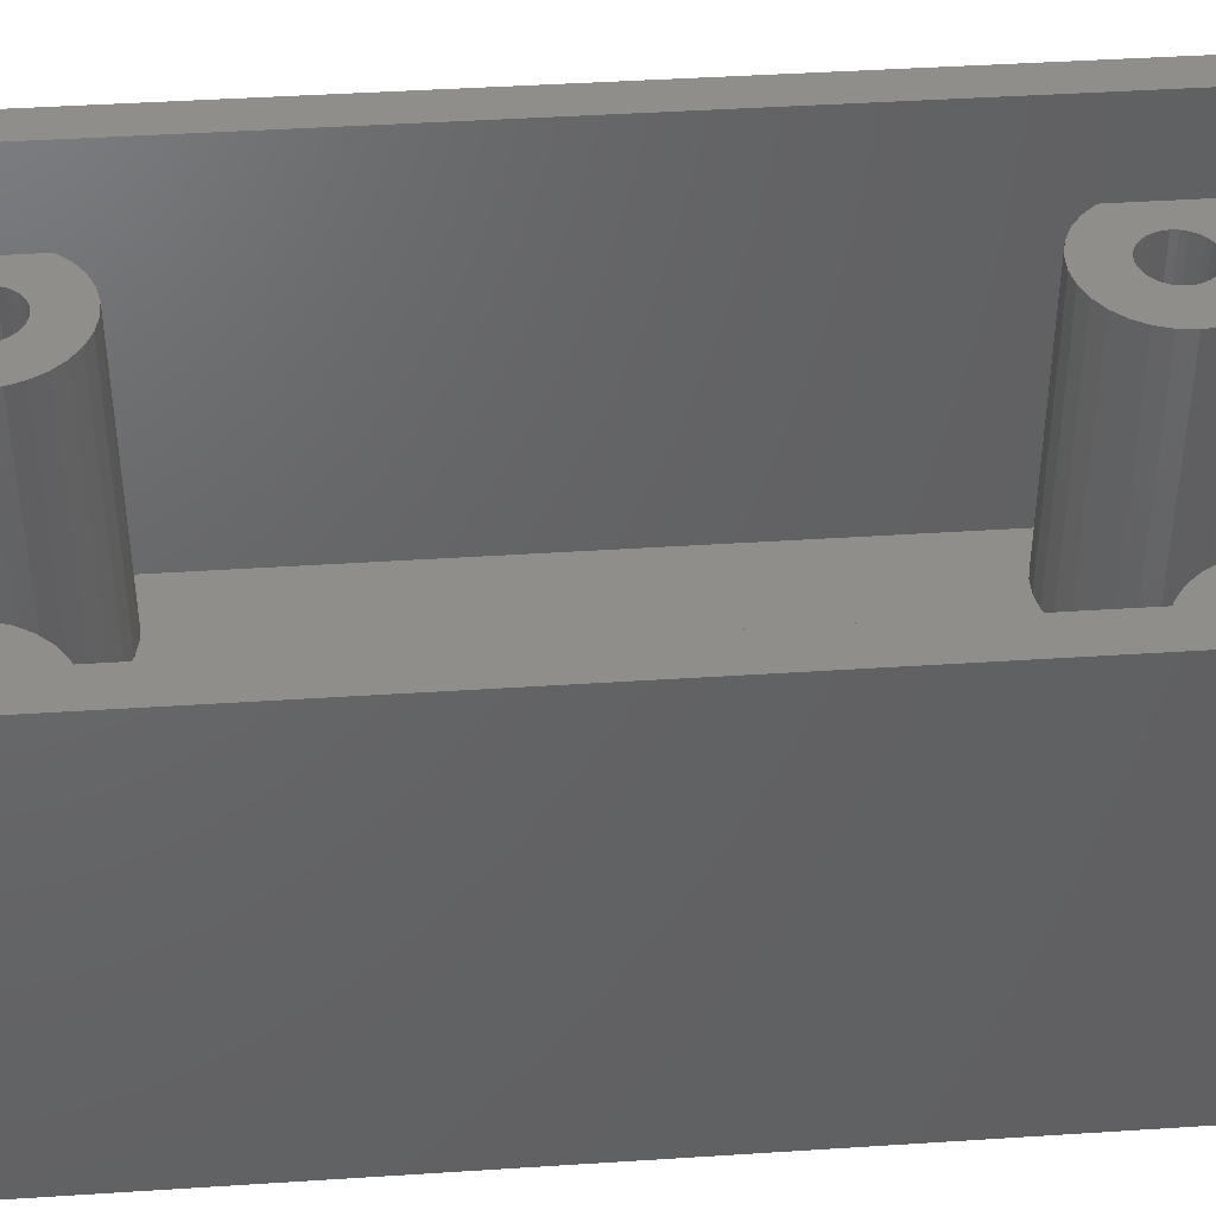
<metadata>
{"format":"stl","ext":"stl","renderer":"f3d","projection":"perspective","resolution":1024,"background":"white","views":[{"elev":43.3,"azim":-94.4,"up":"+Z"}]}
</metadata>
<code>
# stl→obj: 456 verts, 912 faces
v 30.8 0 23
v 30.8 53.8 0
v 30.8 53.8 23
v 30.8 0 0
v 28.8 51.8 23
v 2 51.8 23
v 0 53.8 23
v 2 2 23
v 28.8 2 23
v 19.9 0 23
v 19.9 2 23
v 10.9 0 23
v 10.9 2 23
v 0 0 23
v 23.4 16.4 0
v 7.4 16.4 0
v 0 0 0
v 7.4 37.4 0
v 23.4 37.4 0
v 0 53.8 0
v 10.9 0 18
v 19.9 0 18
v 28.8 3.034 2
v 28.8 2 2
v 28.8 3.034 18
v 28.8 46.03 2
v 28.8 7.766 2
v 28.8 46.03 18
v 28.8 50.77 18
v 28.8 51.8 2
v 28.8 50.77 2
v 28.8 7.766 18
v 28.76 50.84 2
v 28.18 51.48 2
v 27.74 51.8 2
v 21.34 49.26 2
v 9.55 48.4 2
v 21.25 48.4 2
v 9.459 49.26 2
v 21.61 50.09 2
v 9.191 50.09 2
v 22.04 50.84 2
v 8.757 50.84 2
v 22.62 51.48 2
v 8.177 51.48 2
v 23.06 51.8 2
v 7.742 51.8 2
v 28.76 45.96 2
v 28.76 7.839 2
v 23.4 37.4 2
v 28.18 45.32 2
v 27.48 44.81 2
v 23.4 16.4 2
v 26.68 44.45 2
v 28.18 8.484 2
v 25.83 44.27 2
v 27.48 8.994 2
v 24.97 44.27 2
v 26.68 9.347 2
v 24.12 44.45 2
v 25.83 9.527 2
v 24.97 9.527 2
v 23.32 44.81 2
v 22.62 45.32 2
v 22.04 45.96 2
v 8.757 45.96 2
v 21.61 46.71 2
v 9.191 46.71 2
v 21.34 47.54 2
v 9.459 47.54 2
v 7.4 37.4 2
v 8.177 45.32 2
v 7.475 44.81 2
v 5.834 44.27 2
v 6.682 44.45 2
v 24.12 9.347 2
v 23.32 8.994 2
v 22.62 8.484 2
v 22.04 7.839 2
v 8.757 7.839 2
v 21.61 7.088 2
v 21.34 6.263 2
v 9.55 5.4 2
v 21.25 5.4 2
v 9.191 7.088 2
v 9.459 6.263 2
v 7.4 16.4 2
v 8.177 8.484 2
v 7.475 8.994 2
v 4.966 44.27 2
v 6.682 9.347 2
v 4.118 44.45 2
v 5.834 9.527 2
v 3.325 44.81 2
v 4.966 9.527 2
v 2.623 45.32 2
v 4.118 9.347 2
v 2.043 45.96 2
v 3.325 8.994 2
v 2.623 8.484 2
v 2.043 7.839 2
v 2 46.03 2
v 2 7.766 2
v 21.34 4.537 2
v 9.459 4.537 2
v 21.61 3.712 2
v 9.191 3.712 2
v 22.04 2.961 2
v 8.757 2.961 2
v 22.62 2.316 2
v 8.177 2.316 2
v 23.06 2 2
v 7.742 2 2
v 27.01 48.74 2
v 27.01 48.06 2
v 27.05 48.4 2
v 26.91 49.07 2
v 26.91 47.73 2
v 26.73 49.37 2
v 26.73 47.43 2
v 26.5 49.63 2
v 26.5 47.17 2
v 26.23 49.83 2
v 26.23 46.97 2
v 25.91 49.97 2
v 25.91 46.83 2
v 25.57 50.04 2
v 25.57 46.76 2
v 25.23 50.04 2
v 25.23 46.76 2
v 24.89 49.97 2
v 24.89 46.83 2
v 24.57 49.83 2
v 24.57 46.97 2
v 24.3 49.63 2
v 24.3 47.17 2
v 24.07 49.37 2
v 24.07 47.43 2
v 23.89 49.07 2
v 23.89 47.73 2
v 23.79 48.74 2
v 23.79 48.06 2
v 23.75 48.4 2
v 2 51.8 2
v 2.623 51.48 2
v 3.058 51.8 2
v 2.043 50.84 2
v 2 50.77 2
v 7.014 48.74 2
v 7.014 48.06 2
v 7.05 48.4 2
v 6.907 49.07 2
v 6.907 47.73 2
v 6.735 49.37 2
v 6.735 47.43 2
v 6.504 49.63 2
v 6.504 47.17 2
v 6.225 49.83 2
v 6.225 46.97 2
v 5.91 49.97 2
v 5.91 46.83 2
v 5.572 50.04 2
v 5.572 46.76 2
v 5.228 50.04 2
v 5.228 46.76 2
v 4.89 49.97 2
v 4.89 46.83 2
v 4.575 49.83 2
v 4.575 46.97 2
v 4.296 49.63 2
v 4.296 47.17 2
v 4.065 49.37 2
v 4.065 47.43 2
v 3.893 49.07 2
v 3.893 47.73 2
v 3.786 48.74 2
v 3.786 48.06 2
v 3.75 48.4 2
v 28.76 2.961 2
v 28.18 2.316 2
v 27.74 2 2
v 27.01 5.743 2
v 27.01 5.057 2
v 27.05 5.4 2
v 26.91 6.071 2
v 26.91 4.729 2
v 26.73 6.37 2
v 26.73 4.43 2
v 26.5 6.626 2
v 26.5 4.174 2
v 26.23 6.829 2
v 26.23 3.971 2
v 25.91 6.969 2
v 25.91 3.831 2
v 25.57 7.041 2
v 25.57 3.759 2
v 25.23 7.041 2
v 25.23 3.759 2
v 24.89 6.969 2
v 24.89 3.831 2
v 24.57 6.829 2
v 24.57 3.971 2
v 24.3 6.626 2
v 24.3 4.174 2
v 24.07 6.37 2
v 24.07 4.43 2
v 23.89 6.071 2
v 23.89 4.729 2
v 23.79 5.743 2
v 23.79 5.057 2
v 23.75 5.4 2
v 2.623 2.316 2
v 2 2 2
v 3.058 2 2
v 2.043 2.961 2
v 2 3.034 2
v 7.014 5.743 2
v 7.014 5.057 2
v 7.05 5.4 2
v 6.907 6.071 2
v 6.907 4.729 2
v 6.735 6.37 2
v 6.735 4.43 2
v 6.504 6.626 2
v 6.504 4.174 2
v 6.225 6.829 2
v 6.225 3.971 2
v 5.91 6.969 2
v 5.91 3.831 2
v 5.572 7.041 2
v 5.572 3.759 2
v 5.228 7.041 2
v 5.228 3.759 2
v 4.89 6.969 2
v 4.89 3.831 2
v 4.575 6.829 2
v 4.575 3.971 2
v 4.296 6.626 2
v 4.296 4.174 2
v 4.065 6.37 2
v 4.065 4.43 2
v 3.893 6.071 2
v 3.893 4.729 2
v 3.786 5.743 2
v 3.786 5.057 2
v 3.75 5.4 2
v 2 50.77 18
v 2 46.03 18
v 2 7.766 18
v 2 3.034 18
v 23.06 51.8 18
v 7.742 51.8 18
v 3.058 51.8 18
v 27.74 51.8 18
v 7.742 2 18
v 10.9 2 18
v 3.058 2 18
v 23.06 2 18
v 27.74 2 18
v 19.9 2 18
v 9.459 6.263 18
v 9.191 7.088 18
v 9.55 5.4 18
v 8.757 7.839 18
v 7.014 5.743 18
v 7.05 5.4 18
v 8.177 8.484 18
v 6.907 6.071 18
v 6.735 6.37 18
v 6.225 6.829 18
v 7.475 8.994 18
v 6.682 9.347 18
v 6.504 6.626 18
v 5.91 6.969 18
v 5.834 9.527 18
v 5.572 7.041 18
v 5.228 7.041 18
v 4.966 9.527 18
v 4.89 6.969 18
v 4.118 9.347 18
v 4.575 6.829 18
v 3.325 8.994 18
v 4.296 6.626 18
v 2.623 8.484 18
v 4.065 6.37 18
v 2.043 7.839 18
v 9.459 4.537 18
v 7.014 5.057 18
v 9.191 3.712 18
v 6.907 4.729 18
v 8.757 2.961 18
v 6.735 4.43 18
v 8.177 2.316 18
v 6.504 4.174 18
v 6.225 3.971 18
v 5.91 3.831 18
v 5.572 3.759 18
v 5.228 3.759 18
v 4.89 3.831 18
v 4.575 3.971 18
v 3.893 6.071 18
v 4.296 4.174 18
v 2.623 2.316 18
v 4.065 4.43 18
v 3.893 4.729 18
v 3.786 5.057 18
v 3.786 5.743 18
v 3.75 5.4 18
v 2.043 2.961 18
v 28.76 7.839 18
v 27.01 5.743 18
v 27.05 5.4 18
v 28.18 8.484 18
v 26.91 6.071 18
v 26.73 6.37 18
v 26.23 6.829 18
v 27.48 8.994 18
v 26.68 9.347 18
v 26.5 6.626 18
v 25.91 6.969 18
v 25.83 9.527 18
v 25.57 7.041 18
v 25.23 7.041 18
v 24.97 9.527 18
v 24.89 6.969 18
v 24.12 9.347 18
v 24.57 6.829 18
v 23.32 8.994 18
v 24.3 6.626 18
v 22.62 8.484 18
v 24.07 6.37 18
v 22.04 7.839 18
v 23.89 6.071 18
v 27.01 5.057 18
v 26.91 4.729 18
v 26.73 4.43 18
v 28.76 2.961 18
v 28.18 2.316 18
v 26.5 4.174 18
v 26.23 3.971 18
v 25.91 3.831 18
v 25.57 3.759 18
v 25.23 3.759 18
v 24.89 3.831 18
v 24.57 3.971 18
v 21.61 7.088 18
v 24.3 4.174 18
v 22.62 2.316 18
v 24.07 4.43 18
v 22.04 2.961 18
v 23.89 4.729 18
v 21.61 3.712 18
v 23.79 5.057 18
v 23.79 5.743 18
v 21.34 6.263 18
v 23.75 5.4 18
v 21.25 5.4 18
v 21.34 4.537 18
v 9.459 49.26 18
v 9.191 50.09 18
v 9.55 48.4 18
v 8.757 50.84 18
v 7.05 48.4 18
v 7.014 48.74 18
v 9.459 47.54 18
v 6.907 49.07 18
v 7.014 48.06 18
v 6.735 49.37 18
v 8.177 51.48 18
v 9.191 46.71 18
v 6.504 49.63 18
v 6.907 47.73 18
v 8.757 45.96 18
v 6.225 49.83 18
v 5.91 49.97 18
v 5.572 50.04 18
v 5.228 50.04 18
v 4.89 49.97 18
v 3.75 48.4 18
v 3.786 48.74 18
v 4.575 49.83 18
v 4.296 49.63 18
v 2.623 51.48 18
v 4.065 49.37 18
v 2.043 50.84 18
v 3.893 49.07 18
v 2.623 45.32 18
v 3.325 44.81 18
v 2.043 45.96 18
v 6.735 47.43 18
v 8.177 45.32 18
v 6.504 47.17 18
v 7.475 44.81 18
v 6.225 46.97 18
v 6.682 44.45 18
v 5.91 46.83 18
v 5.834 44.27 18
v 5.572 46.76 18
v 5.228 46.76 18
v 4.966 44.27 18
v 4.89 46.83 18
v 4.118 44.45 18
v 4.575 46.97 18
v 4.296 47.17 18
v 4.065 47.43 18
v 3.893 47.73 18
v 3.786 48.06 18
v 28.76 50.84 18
v 26.73 49.37 18
v 27.05 48.4 18
v 28.18 51.48 18
v 27.01 48.06 18
v 26.5 49.63 18
v 26.91 47.73 18
v 26.73 47.43 18
v 27.01 48.74 18
v 26.91 49.07 18
v 26.23 49.83 18
v 25.91 49.97 18
v 25.57 50.04 18
v 25.23 50.04 18
v 24.89 49.97 18
v 21.25 48.4 18
v 23.75 48.4 18
v 23.79 48.74 18
v 24.57 49.83 18
v 24.3 49.63 18
v 22.62 51.48 18
v 24.07 49.37 18
v 22.04 50.84 18
v 23.89 49.07 18
v 21.61 50.09 18
v 22.62 45.32 18
v 23.32 44.81 18
v 22.04 45.96 18
v 21.34 49.26 18
v 21.61 46.71 18
v 21.34 47.54 18
v 28.76 45.96 18
v 28.18 45.32 18
v 26.5 47.17 18
v 27.48 44.81 18
v 26.23 46.97 18
v 26.68 44.45 18
v 25.91 46.83 18
v 25.83 44.27 18
v 25.57 46.76 18
v 25.23 46.76 18
v 24.97 44.27 18
v 24.89 46.83 18
v 24.12 44.45 18
v 24.57 46.97 18
v 24.3 47.17 18
v 24.07 47.43 18
v 23.89 47.73 18
v 23.79 48.06 18
f 1 2 3
f 2 1 4
f 3 5 1
f 3 6 5
f 6 7 8
f 7 6 3
f 9 1 5
f 10 9 11
f 9 10 1
f 8 12 13
f 8 14 12
f 14 8 7
f 4 15 2
f 4 16 15
f 16 17 18
f 17 16 4
f 19 2 15
f 18 2 19
f 18 20 2
f 20 18 17
f 17 7 20
f 7 17 14
f 2 7 3
f 7 2 20
f 14 21 12
f 21 17 22
f 17 21 14
f 22 1 10
f 4 22 17
f 22 4 1
f 23 24 25
f 26 27 28
f 29 30 31
f 30 29 5
f 28 5 29
f 32 28 27
f 28 32 5
f 9 32 25
f 32 9 5
f 9 25 24
f 30 33 31
f 30 34 33
f 34 30 35
f 36 37 38
f 39 36 40
f 41 40 42
f 43 42 44
f 45 44 46
f 36 39 37
f 40 41 39
f 42 43 41
f 44 45 43
f 45 46 47
f 48 27 26
f 48 49 27
f 50 48 51
f 48 50 49
f 50 51 52
f 53 49 50
f 50 52 54
f 49 53 55
f 50 54 56
f 55 53 57
f 50 56 58
f 57 53 59
f 50 58 60
f 59 53 61
f 61 53 62
f 63 50 60
f 64 50 63
f 65 50 64
f 66 65 67
f 68 67 69
f 37 69 38
f 70 69 37
f 68 69 70
f 67 68 66
f 65 66 50
f 71 66 72
f 71 72 73
f 66 71 50
f 74 71 75
f 75 71 73
f 62 53 76
f 53 77 76
f 53 78 77
f 53 79 78
f 80 79 53
f 79 80 81
f 82 83 84
f 85 81 80
f 82 86 83
f 82 85 86
f 81 85 82
f 87 80 53
f 80 87 88
f 88 87 89
f 90 71 74
f 87 91 89
f 92 71 90
f 87 93 91
f 94 71 92
f 87 95 93
f 96 71 94
f 87 97 95
f 98 71 96
f 87 99 97
f 71 98 87
f 87 100 99
f 101 87 98
f 87 101 100
f 102 101 98
f 101 102 103
f 83 104 84
f 105 104 83
f 104 105 106
f 107 106 105
f 106 107 108
f 109 108 107
f 108 109 110
f 111 110 109
f 110 111 112
f 112 111 113
f 114 115 116
f 117 115 114
f 117 118 115
f 119 118 117
f 119 120 118
f 121 120 119
f 121 122 120
f 123 122 121
f 123 124 122
f 125 124 123
f 125 126 124
f 127 126 125
f 127 128 126
f 129 128 127
f 129 130 128
f 131 130 129
f 131 132 130
f 133 132 131
f 133 134 132
f 135 134 133
f 135 136 134
f 137 136 135
f 137 138 136
f 139 138 137
f 139 140 138
f 141 140 139
f 141 142 140
f 142 141 143
f 144 145 146
f 144 147 145
f 147 144 148
f 149 150 151
f 152 150 149
f 152 153 150
f 154 153 152
f 154 155 153
f 156 155 154
f 156 157 155
f 158 157 156
f 158 159 157
f 160 159 158
f 160 161 159
f 162 161 160
f 162 163 161
f 164 163 162
f 164 165 163
f 166 165 164
f 166 167 165
f 168 167 166
f 168 169 167
f 170 169 168
f 170 171 169
f 172 171 170
f 172 173 171
f 174 173 172
f 174 175 173
f 176 175 174
f 176 177 175
f 177 176 178
f 179 24 23
f 180 24 179
f 24 180 181
f 182 183 184
f 185 183 182
f 185 186 183
f 187 186 185
f 187 188 186
f 189 188 187
f 189 190 188
f 191 190 189
f 191 192 190
f 193 192 191
f 193 194 192
f 195 194 193
f 195 196 194
f 197 196 195
f 197 198 196
f 199 198 197
f 199 200 198
f 201 200 199
f 201 202 200
f 203 202 201
f 203 204 202
f 205 204 203
f 205 206 204
f 207 206 205
f 207 208 206
f 209 208 207
f 209 210 208
f 210 209 211
f 212 213 214
f 215 213 212
f 213 215 216
f 217 218 219
f 220 218 217
f 220 221 218
f 222 221 220
f 222 223 221
f 224 223 222
f 224 225 223
f 226 225 224
f 226 227 225
f 228 227 226
f 228 229 227
f 230 229 228
f 230 231 229
f 232 231 230
f 232 233 231
f 234 233 232
f 234 235 233
f 236 235 234
f 236 237 235
f 238 237 236
f 238 239 237
f 240 239 238
f 240 241 239
f 242 241 240
f 242 243 241
f 244 243 242
f 244 245 243
f 245 244 246
f 6 247 144
f 6 248 247
f 248 249 102
f 6 249 248
f 8 249 6
f 249 8 250
f 213 250 8
f 250 213 216
f 144 247 148
f 102 249 103
f 47 251 252
f 251 47 46
f 252 6 253
f 144 253 6
f 253 144 146
f 6 252 5
f 251 5 252
f 254 5 251
f 30 254 35
f 254 30 5
f 255 13 256
f 13 255 8
f 257 8 255
f 213 257 214
f 257 213 8
f 258 9 259
f 24 259 9
f 259 24 181
f 9 258 11
f 258 260 11
f 112 260 258
f 260 112 256
f 113 256 112
f 256 113 255
f 15 50 19
f 50 15 53
f 87 18 71
f 18 87 16
f 18 50 71
f 50 18 19
f 15 87 53
f 87 15 16
f 22 11 260
f 11 22 10
f 256 22 260
f 22 256 21
f 12 256 13
f 256 12 21
f 261 85 262
f 85 261 86
f 263 86 261
f 86 263 83
f 262 80 264
f 80 262 85
f 261 265 266
f 267 268 265
f 267 269 268
f 270 271 272
f 267 273 269
f 271 270 273
f 272 274 270
f 275 274 272
f 275 276 274
f 275 277 276
f 278 277 275
f 278 279 277
f 280 279 278
f 279 280 281
f 282 281 280
f 281 282 283
f 284 283 282
f 283 284 285
f 286 285 284
f 249 285 286
f 266 263 261
f 265 261 262
f 263 266 287
f 265 262 264
f 288 287 266
f 265 264 267
f 287 288 289
f 290 289 288
f 273 267 271
f 289 290 291
f 292 291 290
f 291 292 293
f 294 293 292
f 293 294 255
f 295 255 294
f 296 255 295
f 297 255 296
f 298 255 297
f 257 298 299
f 257 299 300
f 285 249 301
f 298 257 255
f 302 257 300
f 303 302 304
f 250 304 305
f 250 305 306
f 301 249 307
f 307 249 308
f 308 250 306
f 250 308 249
f 304 250 309
f 302 303 257
f 304 309 303
f 97 282 280
f 282 97 99
f 289 105 287
f 105 289 107
f 287 83 263
f 83 287 105
f 89 272 271
f 272 89 91
f 101 284 100
f 284 101 286
f 103 286 101
f 286 103 249
f 99 284 282
f 284 99 100
f 291 107 289
f 107 291 109
f 93 278 275
f 278 93 95
f 113 293 255
f 293 113 111
f 264 88 267
f 88 264 80
f 95 280 278
f 280 95 97
f 215 250 216
f 250 215 309
f 88 271 267
f 271 88 89
f 91 275 272
f 275 91 93
f 293 109 291
f 109 293 111
f 212 257 303
f 257 212 214
f 212 309 215
f 309 212 303
f 231 298 297
f 298 231 233
f 217 268 220
f 268 217 265
f 219 265 217
f 265 219 266
f 220 269 222
f 269 220 268
f 234 277 279
f 277 234 232
f 237 302 300
f 302 237 239
f 228 270 274
f 270 228 226
f 238 281 283
f 281 238 236
f 222 273 224
f 273 222 269
f 225 292 223
f 292 225 294
f 223 290 221
f 290 223 292
f 218 266 219
f 266 218 288
f 308 244 307
f 244 308 246
f 236 279 281
f 279 236 234
f 304 243 305
f 243 304 241
f 235 300 299
f 300 235 237
f 221 288 218
f 288 221 290
f 232 276 277
f 276 232 230
f 307 242 301
f 242 307 244
f 233 299 298
f 299 233 235
f 225 295 294
f 295 225 227
f 285 238 283
f 238 285 240
f 230 274 276
f 274 230 228
f 227 296 295
f 296 227 229
f 229 297 296
f 297 229 231
f 226 273 270
f 273 226 224
f 305 245 306
f 245 305 243
f 302 241 304
f 241 302 239
f 306 246 308
f 246 306 245
f 301 240 285
f 240 301 242
f 32 49 310
f 49 32 27
f 32 311 312
f 313 314 311
f 313 315 314
f 316 317 318
f 313 319 315
f 317 316 319
f 318 320 316
f 321 320 318
f 321 322 320
f 321 323 322
f 324 323 321
f 324 325 323
f 326 325 324
f 325 326 327
f 328 327 326
f 327 328 329
f 330 329 328
f 329 330 331
f 332 331 330
f 331 332 333
f 311 32 310
f 32 312 25
f 311 310 313
f 334 25 312
f 335 25 334
f 319 313 317
f 336 25 335
f 25 336 337
f 337 336 338
f 339 338 336
f 338 339 259
f 340 259 339
f 341 259 340
f 342 259 341
f 343 259 342
f 258 343 344
f 258 344 345
f 346 333 332
f 343 258 259
f 347 258 345
f 348 347 349
f 350 349 351
f 352 351 353
f 333 346 354
f 355 354 346
f 354 355 356
f 357 356 355
f 347 348 258
f 351 352 350
f 349 350 348
f 356 357 353
f 353 358 352
f 353 357 358
f 76 328 326
f 328 76 77
f 57 318 317
f 318 57 59
f 79 330 78
f 330 79 332
f 81 332 79
f 332 81 346
f 77 330 328
f 330 77 78
f 337 23 25
f 23 337 179
f 61 324 321
f 324 61 62
f 181 338 259
f 338 181 180
f 310 55 313
f 55 310 49
f 82 346 81
f 346 82 355
f 62 326 324
f 326 62 76
f 108 352 106
f 352 108 350
f 84 355 82
f 355 84 357
f 55 317 313
f 317 55 57
f 59 321 318
f 321 59 61
f 338 179 337
f 179 338 180
f 104 357 84
f 357 104 358
f 106 358 104
f 358 106 352
f 110 258 348
f 258 110 112
f 110 350 108
f 350 110 348
f 196 343 342
f 343 196 198
f 182 314 185
f 314 182 311
f 184 311 182
f 311 184 312
f 185 315 187
f 315 185 314
f 199 323 325
f 323 199 197
f 202 347 345
f 347 202 204
f 193 316 320
f 316 193 191
f 203 327 329
f 327 203 201
f 187 319 189
f 319 187 315
f 190 336 188
f 336 190 339
f 188 335 186
f 335 188 336
f 183 312 184
f 312 183 334
f 356 209 354
f 209 356 211
f 201 325 327
f 325 201 199
f 349 208 351
f 208 349 206
f 200 345 344
f 345 200 202
f 186 334 183
f 334 186 335
f 197 322 323
f 322 197 195
f 354 207 333
f 207 354 209
f 198 344 343
f 344 198 200
f 190 340 339
f 340 190 192
f 331 203 329
f 203 331 205
f 195 320 322
f 320 195 193
f 192 341 340
f 341 192 194
f 194 342 341
f 342 194 196
f 191 319 316
f 319 191 189
f 351 210 353
f 210 351 208
f 347 206 349
f 206 347 204
f 353 211 356
f 211 353 210
f 333 205 331
f 205 333 207
f 359 41 360
f 41 359 39
f 361 39 359
f 39 361 37
f 360 43 362
f 43 360 41
f 363 361 359
f 364 359 360
f 361 363 365
f 366 360 362
f 367 365 363
f 368 362 369
f 365 367 370
f 371 369 252
f 372 370 367
f 370 372 373
f 359 364 363
f 360 366 364
f 362 368 366
f 369 371 368
f 252 374 371
f 252 375 374
f 252 376 375
f 252 377 376
f 253 377 252
f 377 253 378
f 247 379 380
f 378 253 381
f 253 382 381
f 383 382 253
f 382 383 384
f 385 384 383
f 247 384 385
f 384 247 386
f 379 387 388
f 386 247 380
f 379 247 248
f 379 248 389
f 379 389 387
f 390 373 372
f 373 390 391
f 392 391 390
f 391 392 393
f 394 393 392
f 393 394 395
f 396 395 394
f 396 397 395
f 398 397 396
f 399 397 398
f 399 400 397
f 401 400 399
f 402 401 403
f 388 403 404
f 401 402 400
f 388 404 405
f 388 405 406
f 388 406 407
f 388 407 379
f 403 388 402
f 370 70 365
f 70 370 68
f 365 37 361
f 37 365 70
f 147 383 145
f 383 147 385
f 148 385 147
f 385 148 247
f 146 383 253
f 383 146 145
f 373 68 370
f 68 373 66
f 73 391 393
f 391 73 72
f 362 45 369
f 45 362 43
f 92 400 402
f 400 92 90
f 90 397 400
f 397 90 74
f 74 395 397
f 395 74 75
f 98 248 102
f 248 98 389
f 75 393 395
f 393 75 73
f 45 252 369
f 252 45 47
f 391 66 373
f 66 391 72
f 96 388 387
f 388 96 94
f 96 389 98
f 389 96 387
f 94 402 388
f 402 94 92
f 163 399 398
f 399 163 165
f 149 366 152
f 366 149 364
f 151 364 149
f 364 151 363
f 152 368 154
f 368 152 366
f 166 377 378
f 377 166 164
f 169 404 403
f 404 169 171
f 160 374 375
f 374 160 158
f 170 381 382
f 381 170 168
f 154 371 156
f 371 154 368
f 157 390 155
f 390 157 392
f 155 372 153
f 372 155 390
f 150 363 151
f 363 150 367
f 379 176 380
f 176 379 178
f 168 378 381
f 378 168 166
f 405 175 406
f 175 405 173
f 167 403 401
f 403 167 169
f 153 367 150
f 367 153 372
f 164 376 377
f 376 164 162
f 380 174 386
f 174 380 176
f 165 401 399
f 401 165 167
f 157 394 392
f 394 157 159
f 384 170 382
f 170 384 172
f 162 375 376
f 375 162 160
f 159 396 394
f 396 159 161
f 161 398 396
f 398 161 163
f 158 371 374
f 371 158 156
f 406 177 407
f 177 406 175
f 404 173 405
f 173 404 171
f 407 178 379
f 178 407 177
f 386 172 384
f 172 386 174
f 29 33 408
f 33 29 31
f 409 29 408
f 29 410 28
f 409 408 411
f 412 28 410
f 413 411 254
f 414 28 412
f 415 28 414
f 29 416 410
f 29 417 416
f 29 409 417
f 411 413 409
f 254 418 413
f 254 419 418
f 254 420 419
f 254 421 420
f 251 421 254
f 421 251 422
f 423 424 425
f 422 251 426
f 251 427 426
f 428 427 251
f 427 428 429
f 430 429 428
f 429 430 431
f 432 431 430
f 424 433 434
f 431 432 425
f 424 435 433
f 436 425 432
f 424 437 435
f 423 425 436
f 424 438 437
f 424 423 438
f 28 415 439
f 439 415 440
f 441 440 415
f 440 441 442
f 443 442 441
f 442 443 444
f 445 444 443
f 445 446 444
f 447 446 445
f 448 446 447
f 448 449 446
f 450 449 448
f 451 450 452
f 434 452 453
f 450 451 449
f 434 453 454
f 434 454 455
f 434 455 456
f 434 456 424
f 452 434 451
f 42 428 44
f 428 42 430
f 40 430 42
f 430 40 432
f 46 428 251
f 428 46 44
f 439 26 28
f 26 439 48
f 52 440 442
f 440 52 51
f 408 34 411
f 34 408 33
f 60 449 451
f 449 60 58
f 58 446 449
f 446 58 56
f 36 432 40
f 432 36 436
f 56 444 446
f 444 56 54
f 65 437 67
f 437 65 435
f 54 442 444
f 442 54 52
f 38 436 36
f 436 38 423
f 34 254 411
f 254 34 35
f 440 48 439
f 48 440 51
f 69 423 38
f 423 69 438
f 67 438 69
f 438 67 437
f 64 434 433
f 434 64 63
f 64 435 65
f 435 64 433
f 63 451 434
f 451 63 60
f 128 448 447
f 448 128 130
f 114 417 117
f 417 114 416
f 116 416 114
f 416 116 410
f 117 409 119
f 409 117 417
f 131 421 422
f 421 131 129
f 134 453 452
f 453 134 136
f 125 418 419
f 418 125 123
f 135 426 427
f 426 135 133
f 119 413 121
f 413 119 409
f 122 415 120
f 415 122 441
f 120 414 118
f 414 120 415
f 115 410 116
f 410 115 412
f 424 141 425
f 141 424 143
f 133 422 426
f 422 133 131
f 454 140 455
f 140 454 138
f 132 452 450
f 452 132 134
f 118 412 115
f 412 118 414
f 129 420 421
f 420 129 127
f 425 139 431
f 139 425 141
f 130 450 448
f 450 130 132
f 122 443 441
f 443 122 124
f 429 135 427
f 135 429 137
f 127 419 420
f 419 127 125
f 124 445 443
f 445 124 126
f 126 447 445
f 447 126 128
f 123 413 418
f 413 123 121
f 455 142 456
f 142 455 140
f 453 138 454
f 138 453 136
f 456 143 424
f 143 456 142
f 431 137 429
f 137 431 139

</code>
